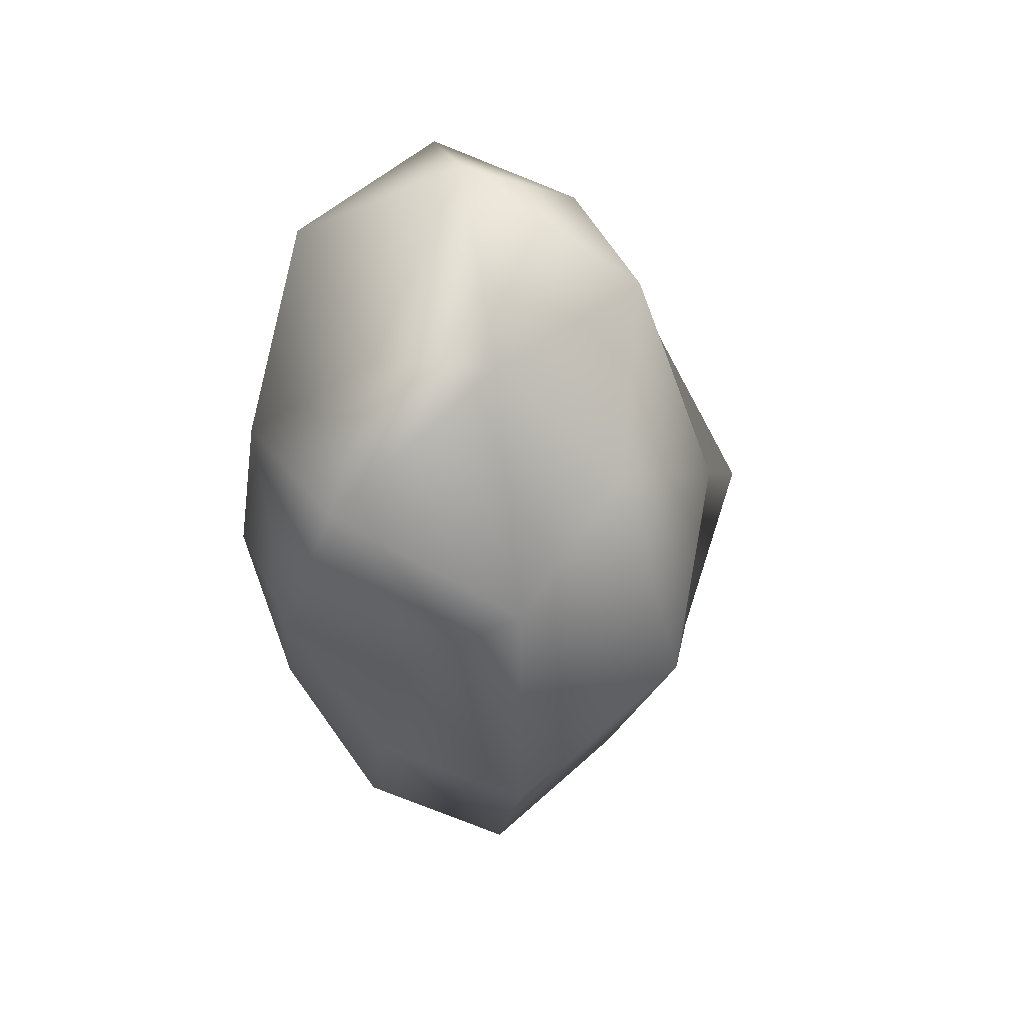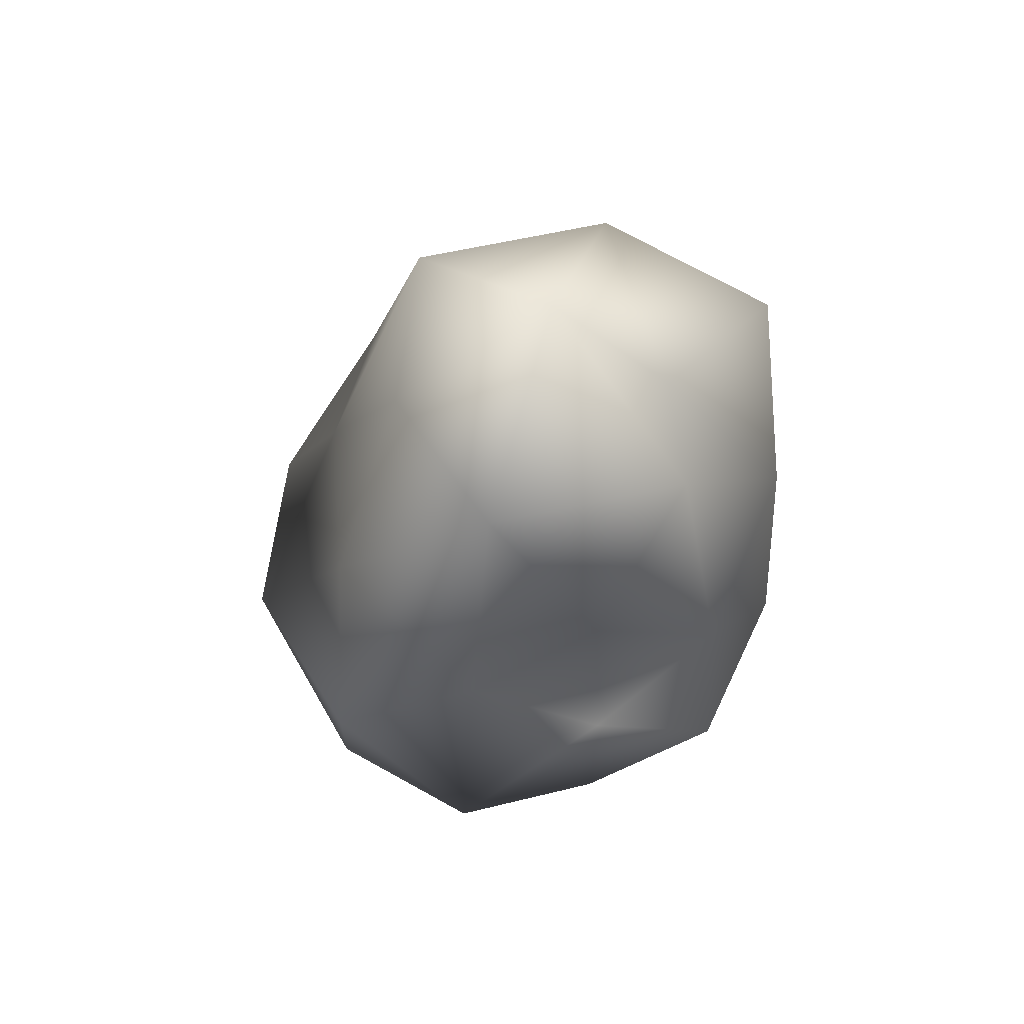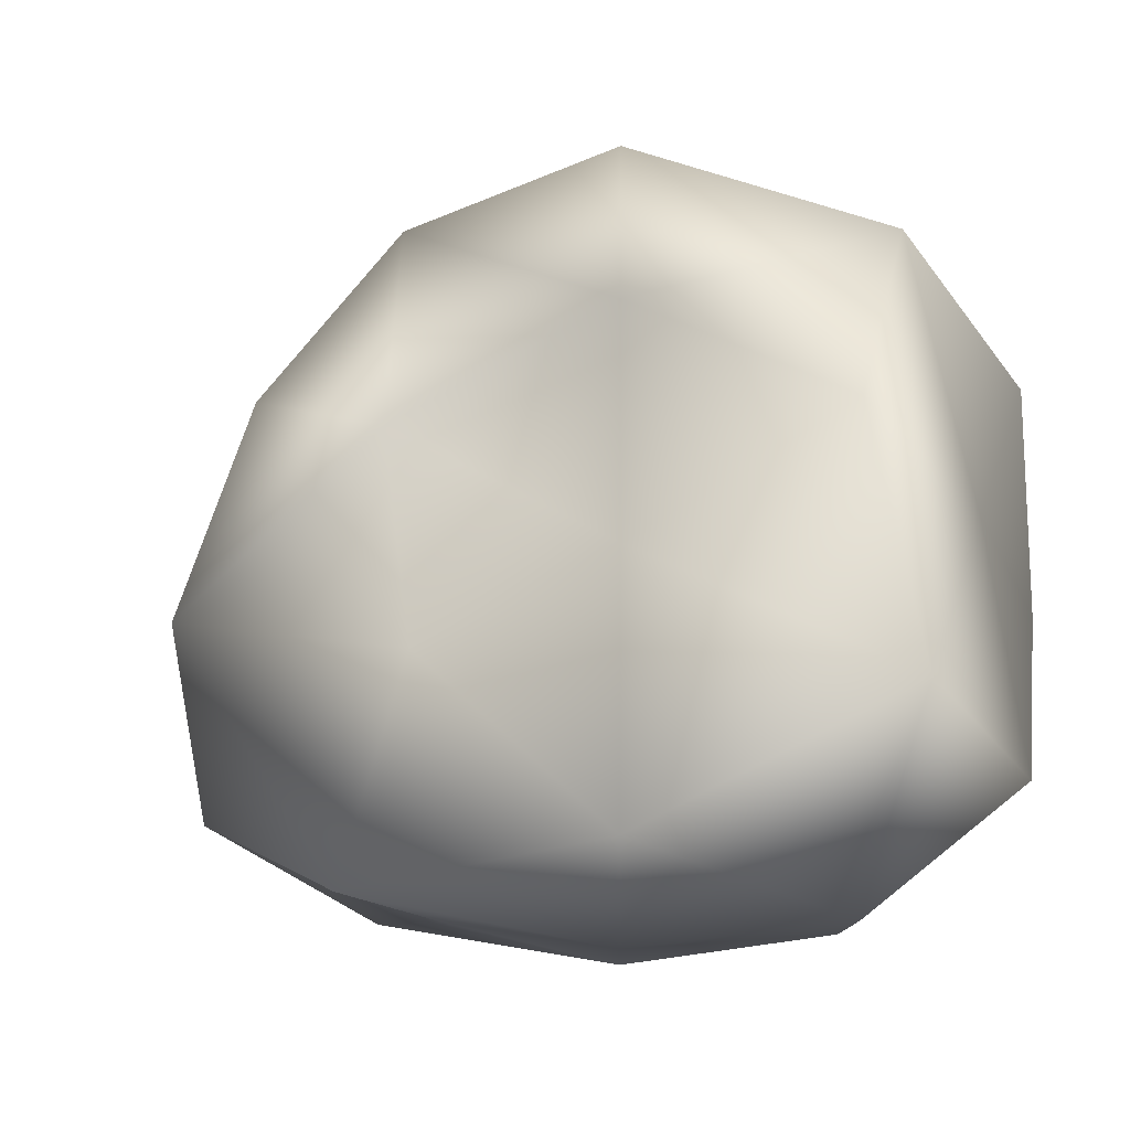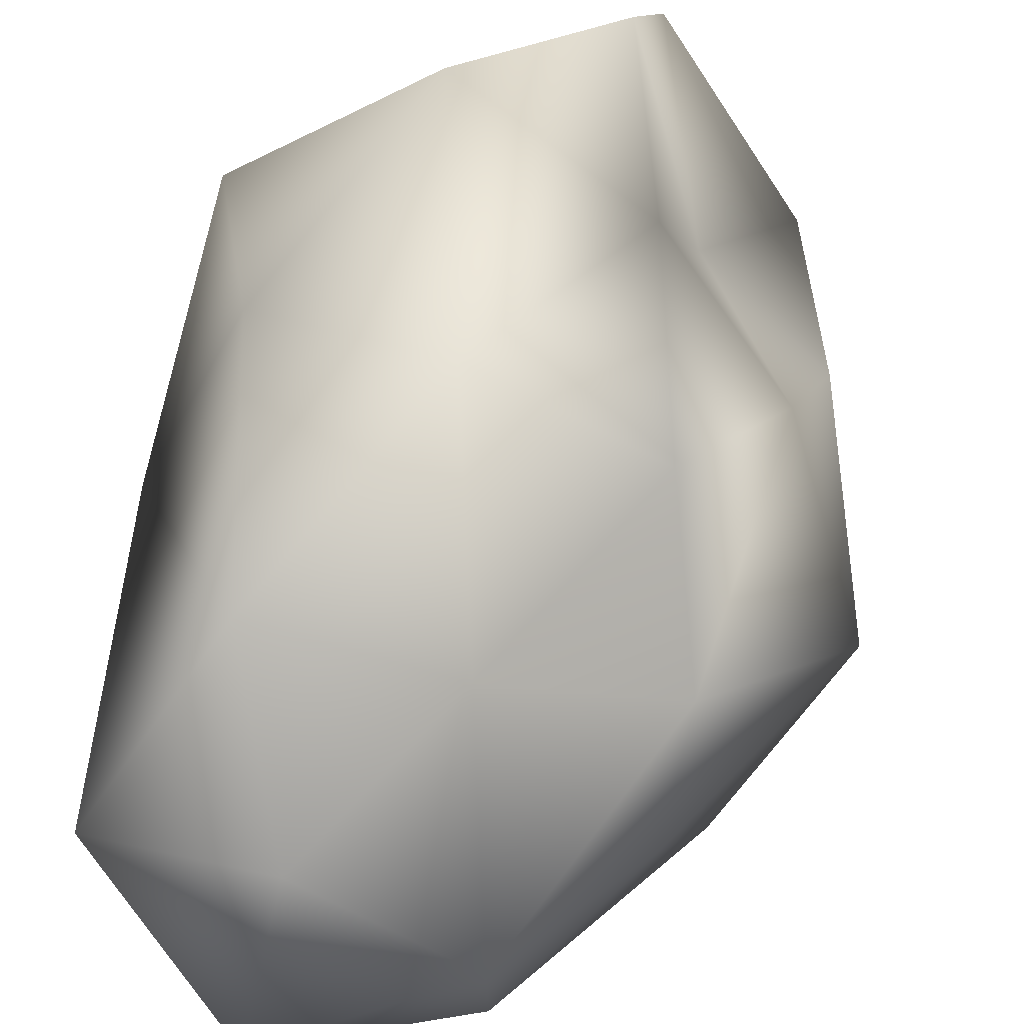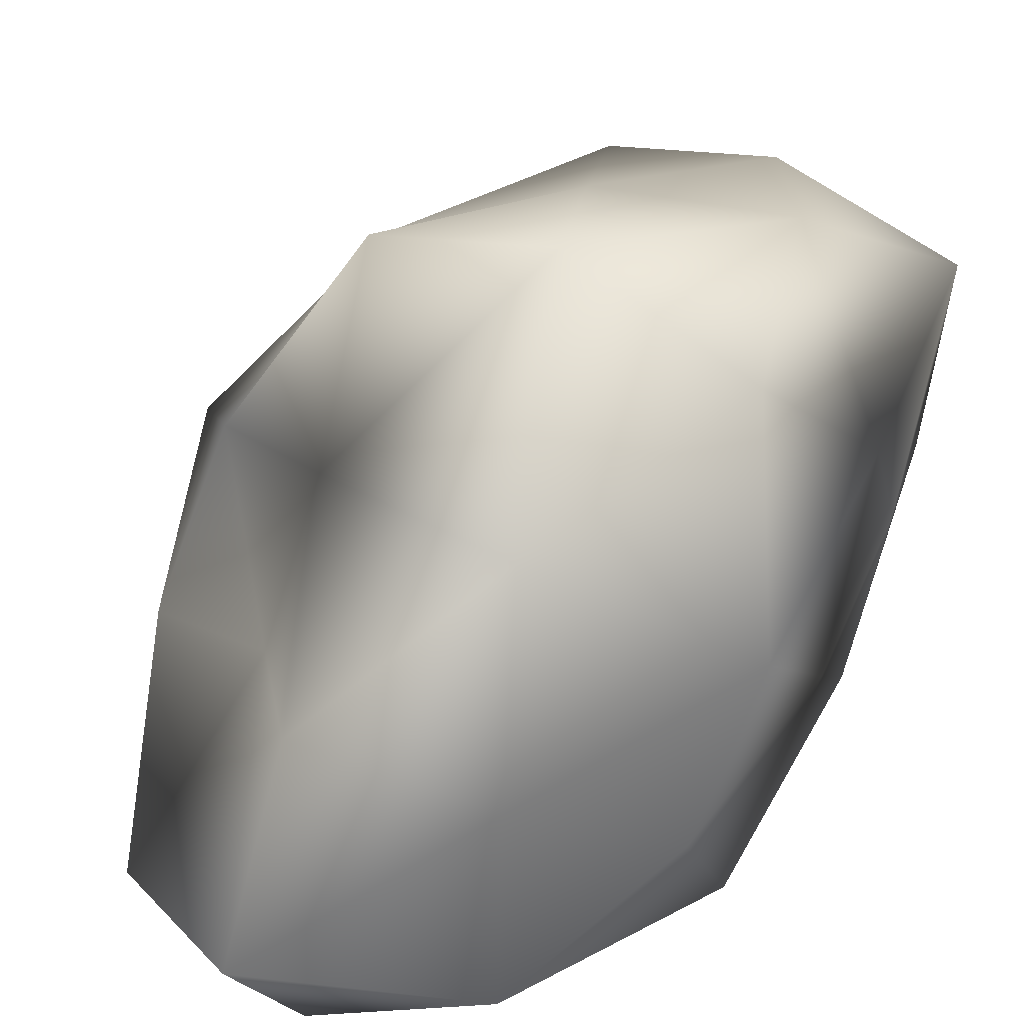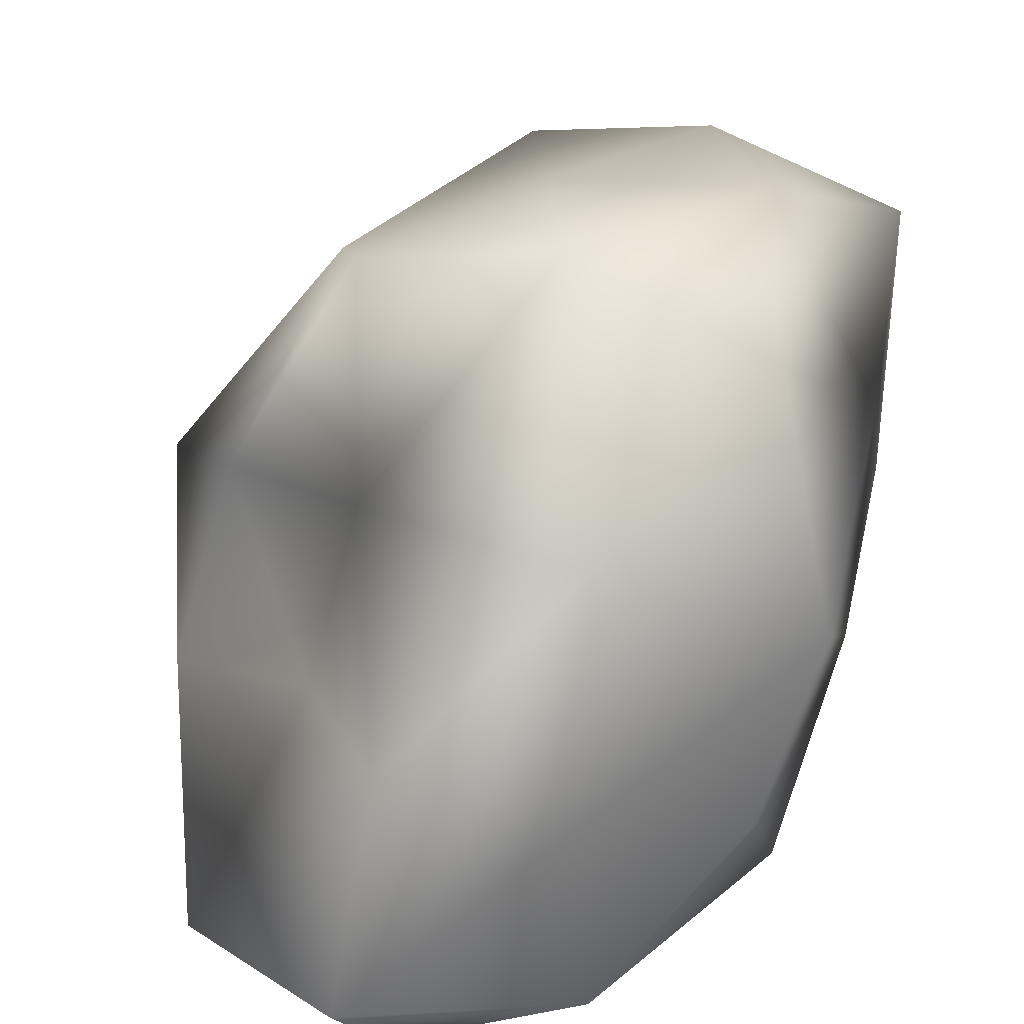
<metadata>
{"format":"obj","ext":"obj","renderer":"f3d","projection":"perspective","resolution":1024,"background":"white","views":[{"elev":43.7,"azim":-132.3,"up":"+Y"},{"elev":61.1,"azim":76.6,"up":"+Y"},{"elev":5.1,"azim":-22.8,"up":"+Z"},{"elev":72.7,"azim":-159.0,"up":"+Z"},{"elev":46.3,"azim":30.9,"up":"+Z"},{"elev":48.0,"azim":20.9,"up":"+Z"}]}
</metadata>
<code>
g object
v 0 -3.279e-05 196.1
v -49.03 111.9 128.4
v -98.54 -3.143e-05 159.4
v 55.13 125.8 144.3
v 0 213.7 94.06
v 100.1 -3.183e-05 162
v -139.5 74.84 86.24
v -95.21 216.7 58.84
v -145.2 126.4 0
v -95.21 216.7 58.84
v -95 215.5 -58.72
v -145.2 126.4 0
v 0 280.3 0
v 0 171.3 -75.39
v 0 280.3 0
v -95.21 216.7 58.84
v 0 280.3 0
v 97.84 223.2 60.47
v 0 280.3 0
v 0 280.3 0
v 93.2 211.7 -57.6
v 124.5 107.9 0
v 0 280.3 0
v 128.7 68.88 79.52
v 141.2 -2.363e-05 0
v 150.1 -80.52 92.77
v 135.3 -117.3 0
v 124.7 66.9 -77.09
v 133.7 -71.77 -82.63
v 81.63 -2.6e-05 -132.1
v 51.71 117.8 -135.4
v -61.5 139.9 -161
v 0 -2.641e-05 -158
v -82.13 -2.613e-05 -132.9
v -48.26 -109.5 -126.3
v 48.8 -110.8 -127.8
v 0 -222.8 -98.06
v 87.39 -198.4 -54.01
v 0 -276.3 0
v 0 -276.3 0
v 76.89 -175.2 47.52
v 0 -222.1 97.78
v 0 -276.3 0
v 0 -276.3 0
v -96.93 -219.9 -59.91
v -64.14 -145.7 39.64
v -142.1 -123.3 0
v -64.14 -145.7 39.64
v 0 -276.3 0
v 0 -276.3 0
v -133.5 -71.45 82.48
v -142.1 -123.3 0
v -50.61 -114.9 132.5
v 61.04 -138.7 159.8
v -200 -3.347e-05 0
v -161.2 86.53 -99.64
v -200 -3.347e-05 0
v -160.3 -86.05 -99.09
f 1 2 3
f 2 4 5
f 4 1 6
f 1 4 2
f 2 7 3
f 7 8 9
f 8 2 5
f 2 8 7
f 10 11 12
f 11 13 14
f 15 8 5
f 16 17 11
f 18 19 5
f 20 21 14
f 21 18 22
f 18 21 23
f 4 18 5
f 18 24 22
f 24 4 6
f 4 24 18
f 24 25 22
f 25 26 27
f 26 24 6
f 24 26 25
f 25 28 22
f 28 29 30
f 29 25 27
f 25 29 28
f 21 31 14
f 31 28 30
f 28 21 22
f 21 28 31
f 31 32 14
f 32 33 34
f 33 31 30
f 31 33 32
f 33 35 34
f 35 36 37
f 36 33 30
f 33 36 35
f 36 38 37
f 38 29 27
f 29 36 30
f 36 29 38
f 38 39 37
f 40 41 42
f 41 38 27
f 38 41 43
f 44 45 37
f 45 46 47
f 48 49 42
f 50 46 45
f 48 51 52
f 51 53 3
f 53 48 42
f 48 53 51
f 53 1 3
f 1 54 6
f 54 53 42
f 53 54 1
f 41 54 42
f 54 26 6
f 26 41 27
f 41 26 54
f 55 7 9
f 7 51 3
f 51 55 52
f 55 51 7
f 56 57 12
f 57 58 47
f 58 56 34
f 56 58 57
f 11 56 12
f 56 32 34
f 32 11 14
f 11 32 56
f 45 35 37
f 35 58 34
f 58 45 47
f 45 58 35

</code>
